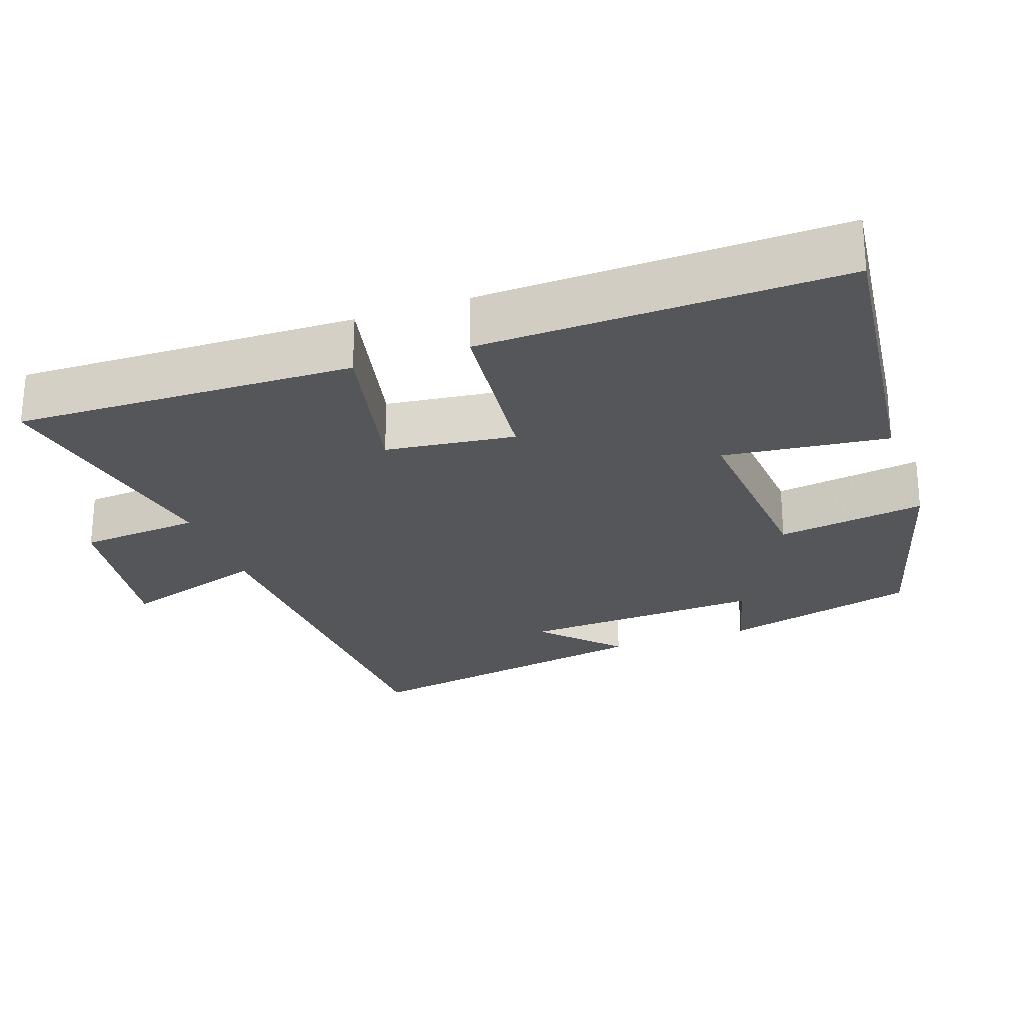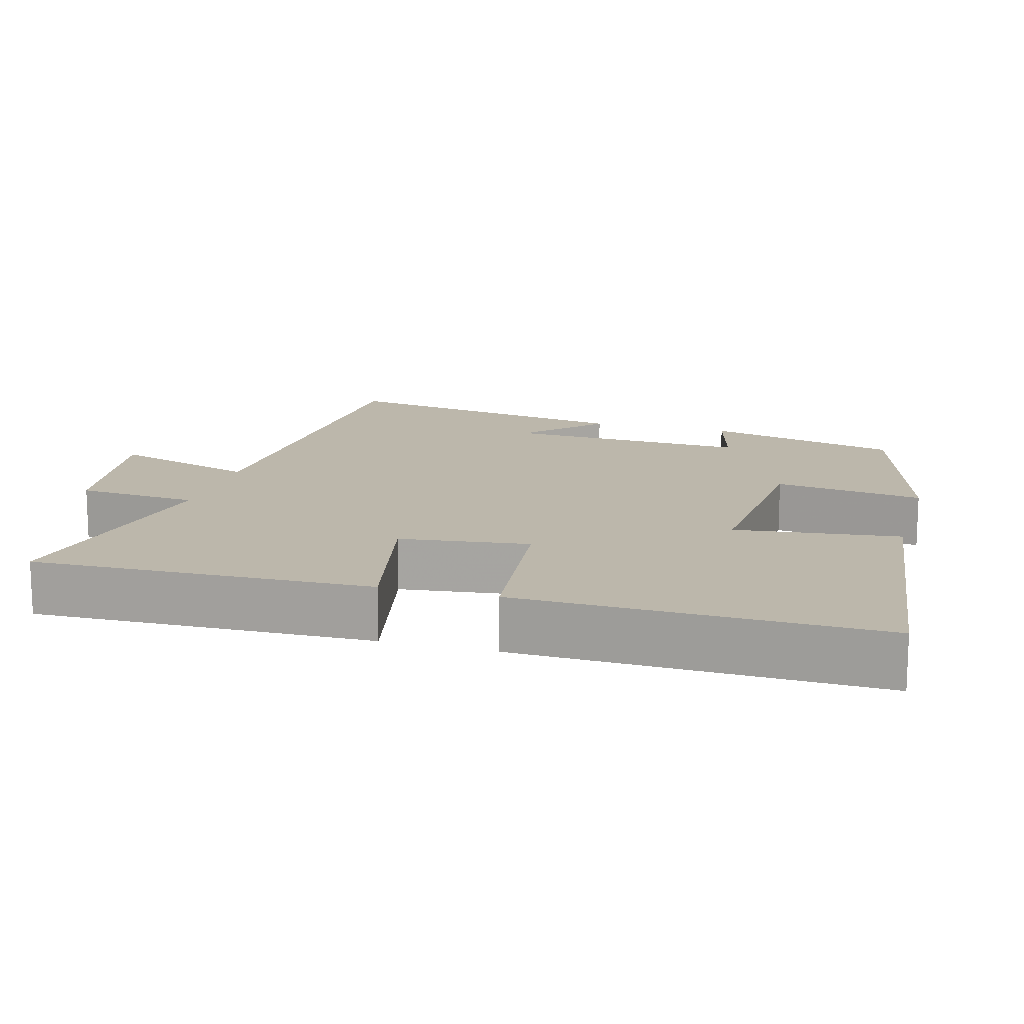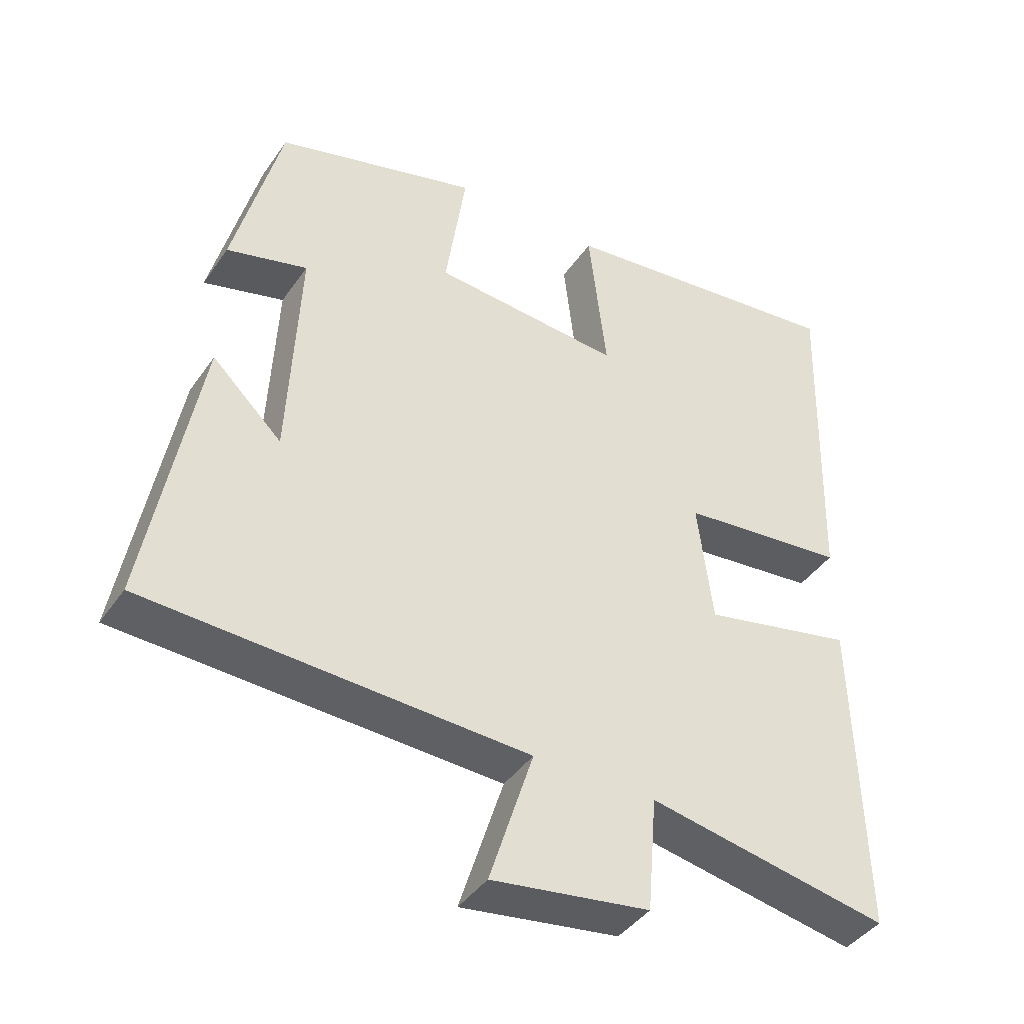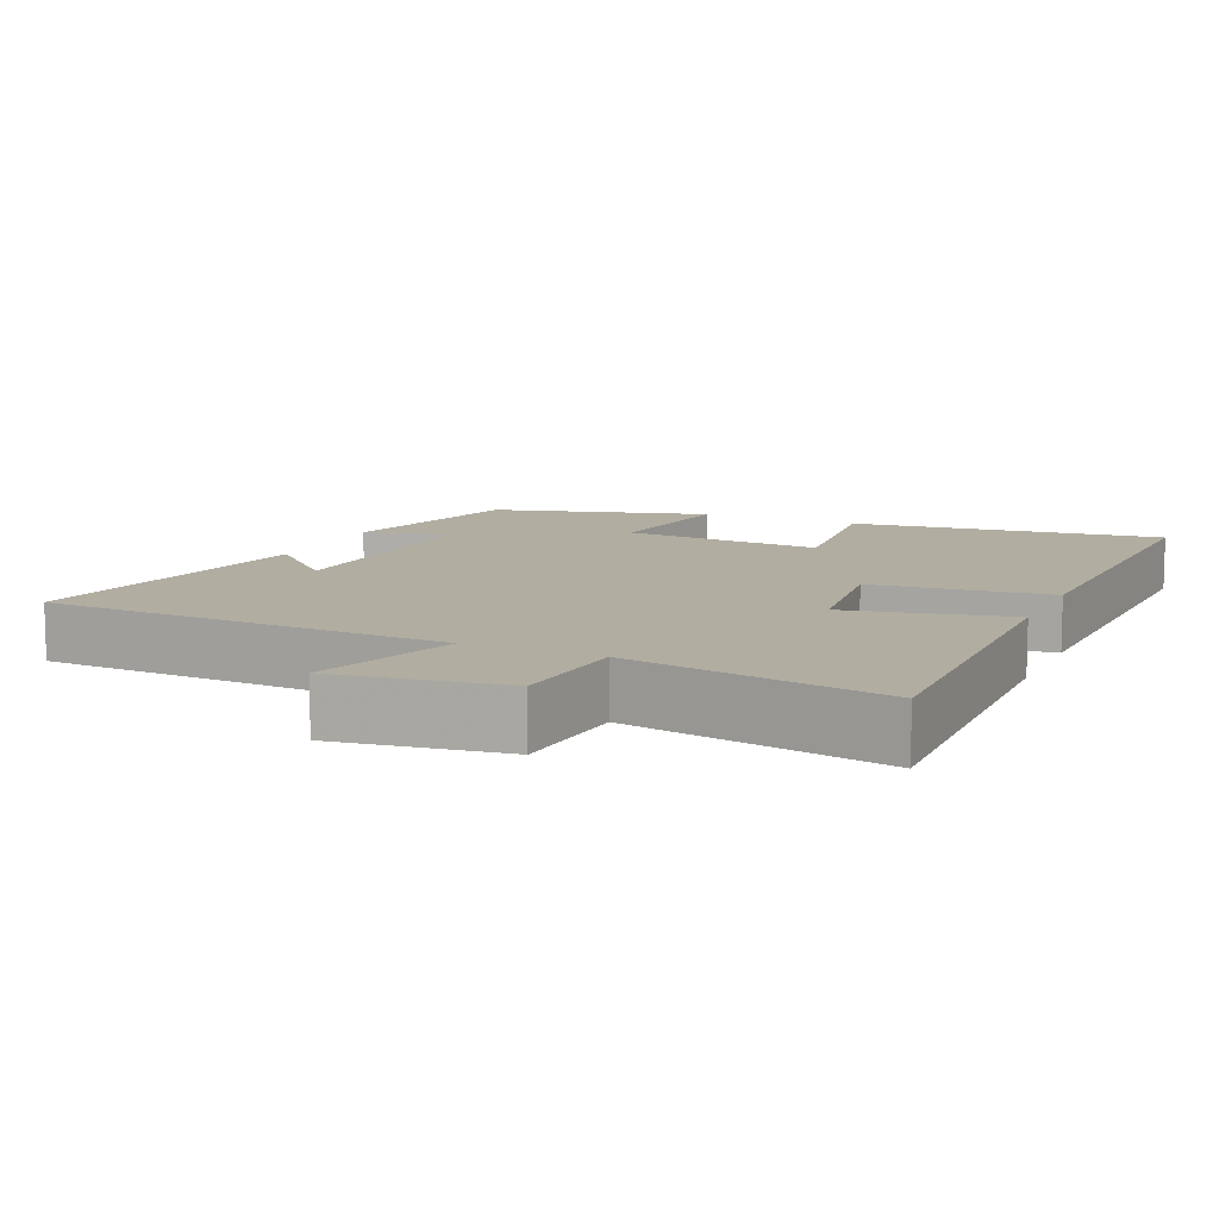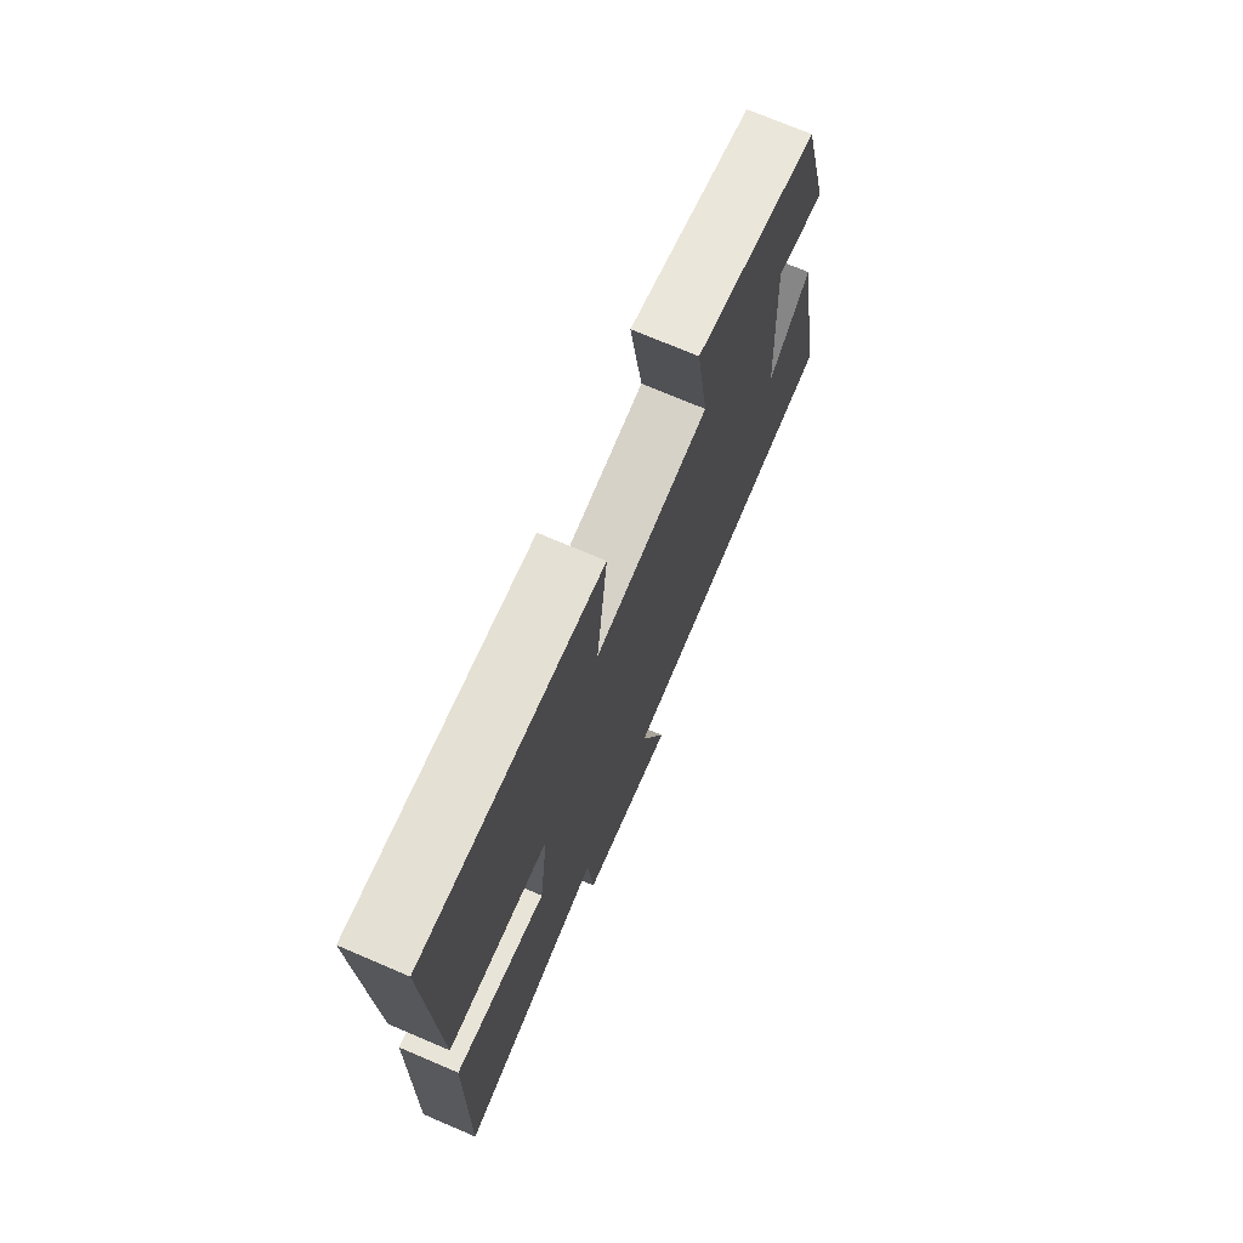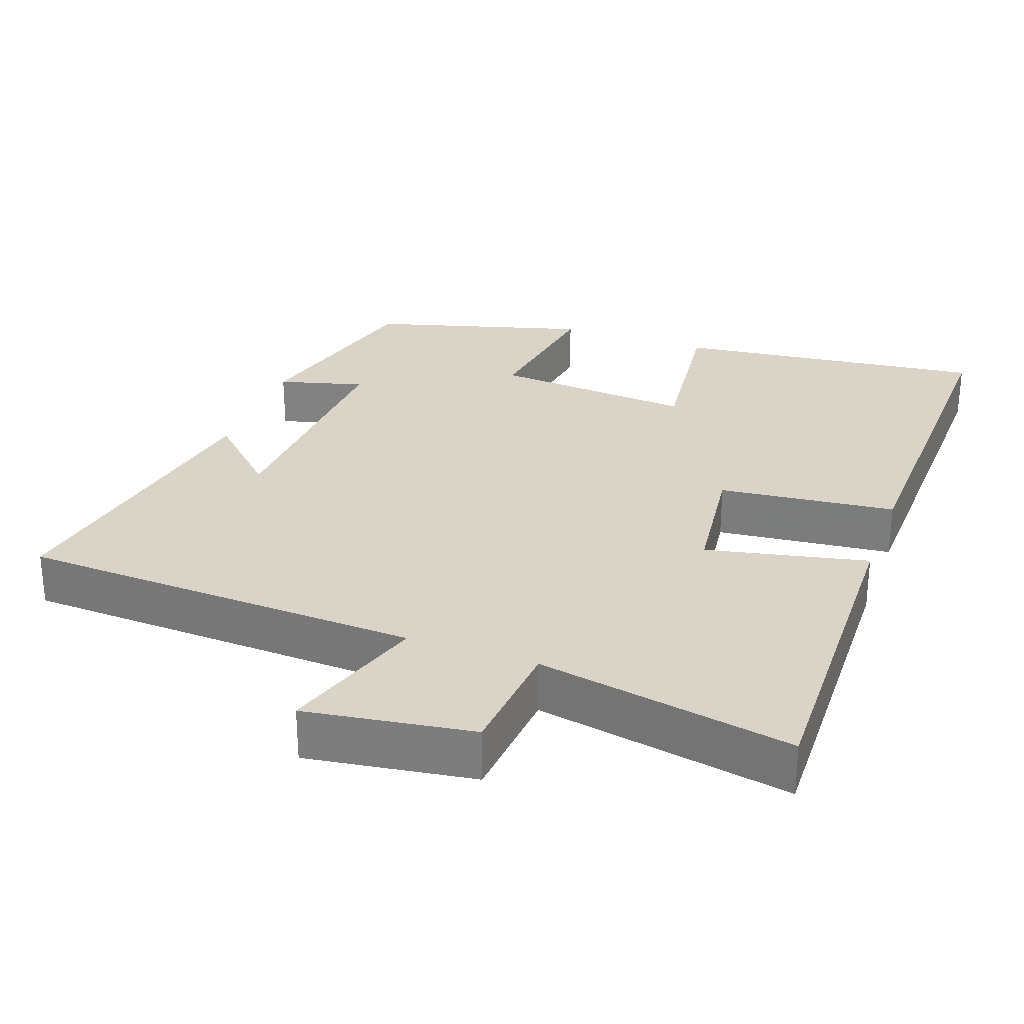
<metadata>
{"format":"obj","ext":"obj","renderer":"f3d","projection":"perspective","resolution":1024,"background":"white","views":[{"elev":-25.5,"azim":-70.6,"up":"+Y"},{"elev":14.5,"azim":-74.4,"up":"+Y"},{"elev":-41.7,"azim":148.3,"up":"+Z"},{"elev":10.4,"azim":-155.9,"up":"+Y"},{"elev":72.7,"azim":-66.9,"up":"+Z"},{"elev":28.7,"azim":-160.1,"up":"+Y"}]}
</metadata>
<code>
v -0.511 0.07 -0.566
v -0.5 0.07 -0.099
v -0.278 0.07 -0.147
v -0.256 0.07 0.031
v -0.5 0.07 0.057
v -0.514 0.07 0.551
v -0.086 0.07 0.5
v -0.112 0.07 0.274
v 0.164 0.07 0.296
v 0.134 0.07 0.5
v 0.431 0.07 0.416
v 0.5 0.07 0.148
v 0.382 0.07 0.18
v 0.398 0.07 -0.154
v 0.5 0.07 -0.056
v 0.575 0.07 -0.476
v 0.021 0.07 -0.5
v 0.085 0.07 -0.701
v -0.145 0.07 -0.667
v -0.159 0.07 -0.5
v -0.511 0 -0.566
v -0.5 0 -0.099
v -0.278 0 -0.147
v -0.256 0 0.031
v -0.5 0 0.057
v -0.514 0 0.551
v -0.086 0 0.5
v -0.112 0 0.274
v 0.164 0 0.296
v 0.134 0 0.5
v 0.431 0 0.416
v 0.5 0 0.148
v 0.382 0 0.18
v 0.398 0 -0.154
v 0.5 0 -0.056
v 0.575 0 -0.476
v 0.021 0 -0.5
v 0.085 0 -0.701
v -0.145 0 -0.667
v -0.159 0 -0.5
f 17 18 19 20
f 16 17 20
f 14 15 16
f 14 16 20
f 13 14 20 1
f 9 10 11 12
f 9 12 13
f 8 9 13
f 5 6 7 8
f 4 5 8 13
f 3 4 13
f 1 2 3
f 1 3 13
f 40 39 38 37
f 40 37 36
f 36 35 34
f 40 36 34
f 21 40 34 33
f 32 31 30 29
f 33 32 29
f 33 29 28
f 28 27 26 25
f 33 28 25 24
f 33 24 23
f 23 22 21
f 33 23 21
f 1 21 22 2
f 2 22 23 3
f 3 23 24 4
f 4 24 25 5
f 5 25 26 6
f 6 26 27 7
f 7 27 28 8
f 8 28 29 9
f 9 29 30 10
f 10 30 31 11
f 11 31 32 12
f 12 32 33 13
f 13 33 34 14
f 14 34 35 15
f 15 35 36 16
f 16 36 37 17
f 17 37 38 18
f 18 38 39 19
f 19 39 40 20
f 20 40 21 1

</code>
